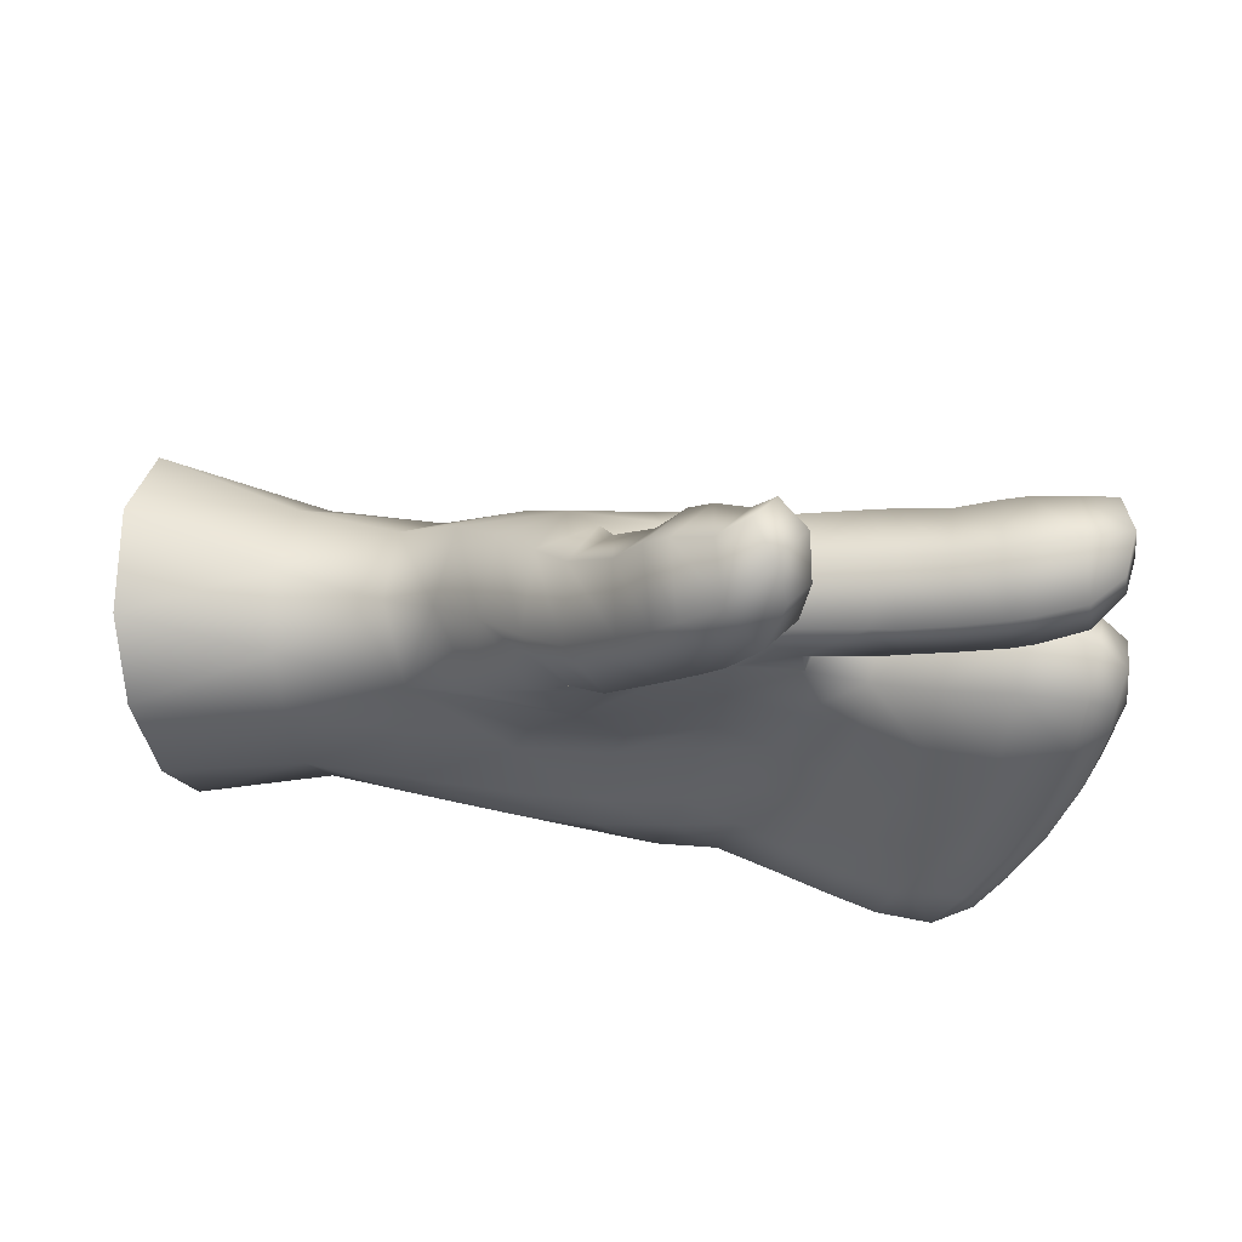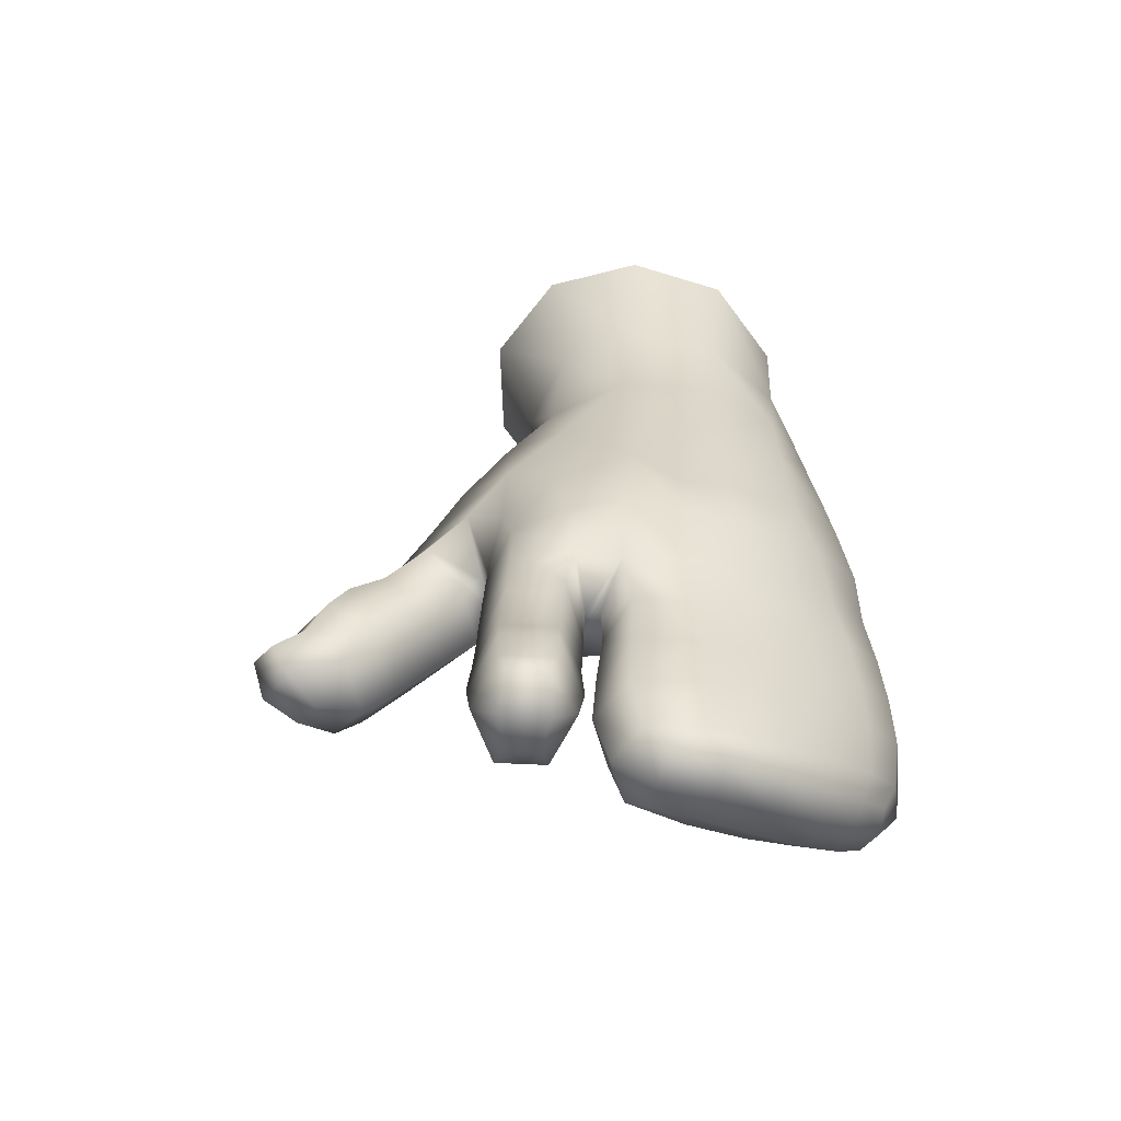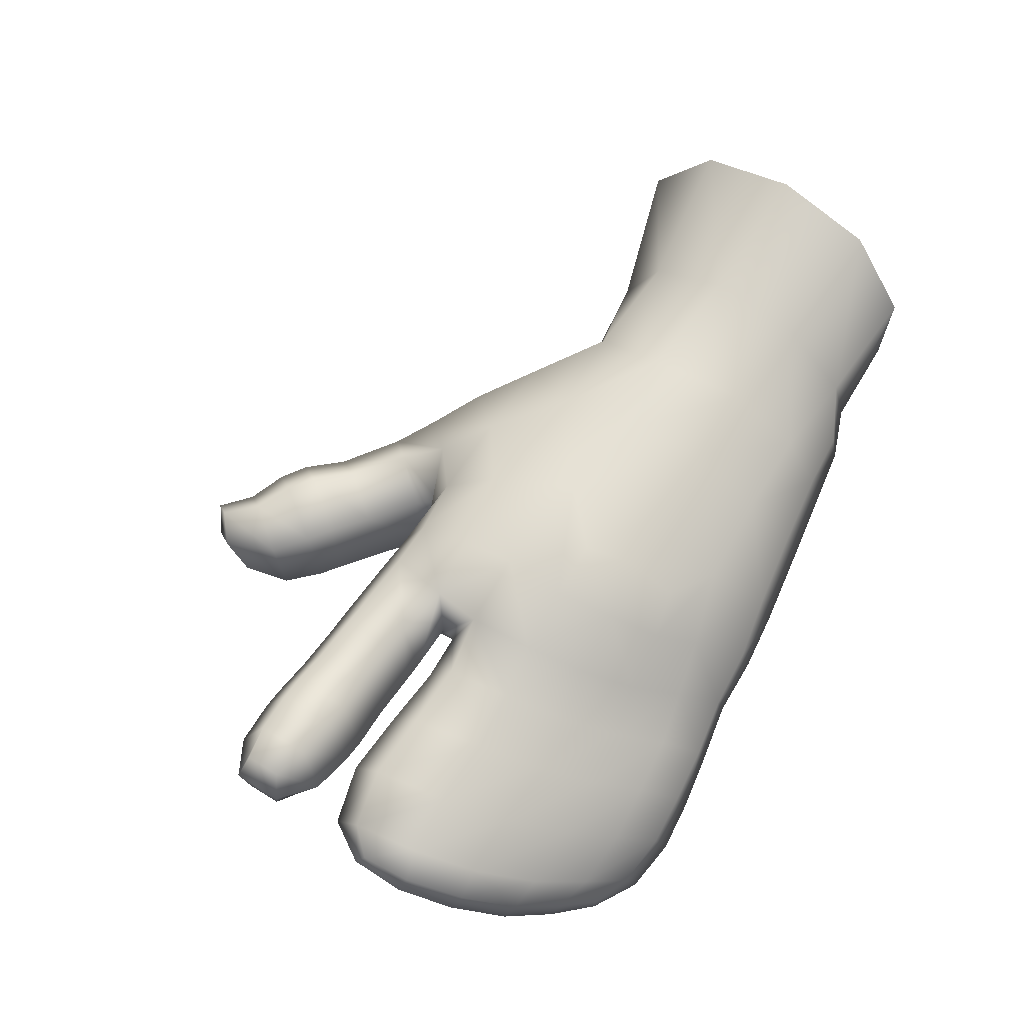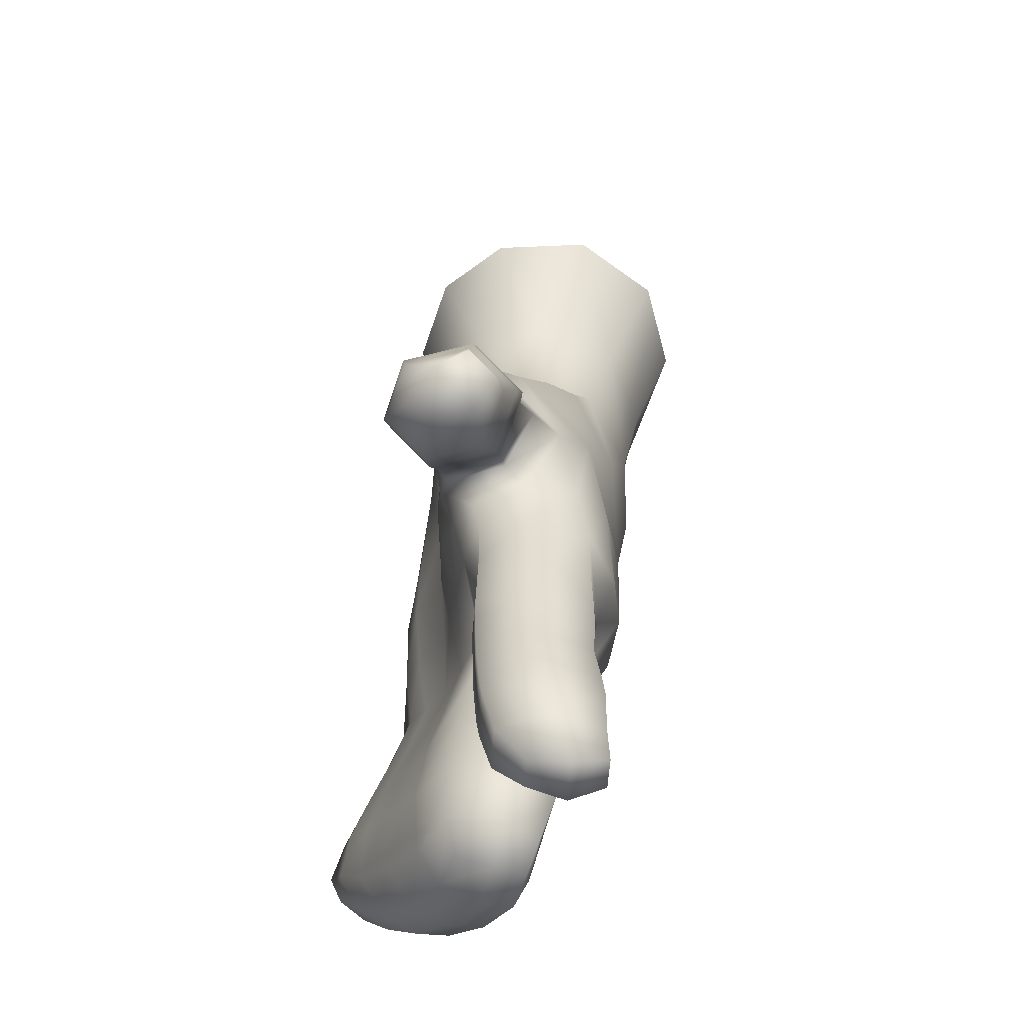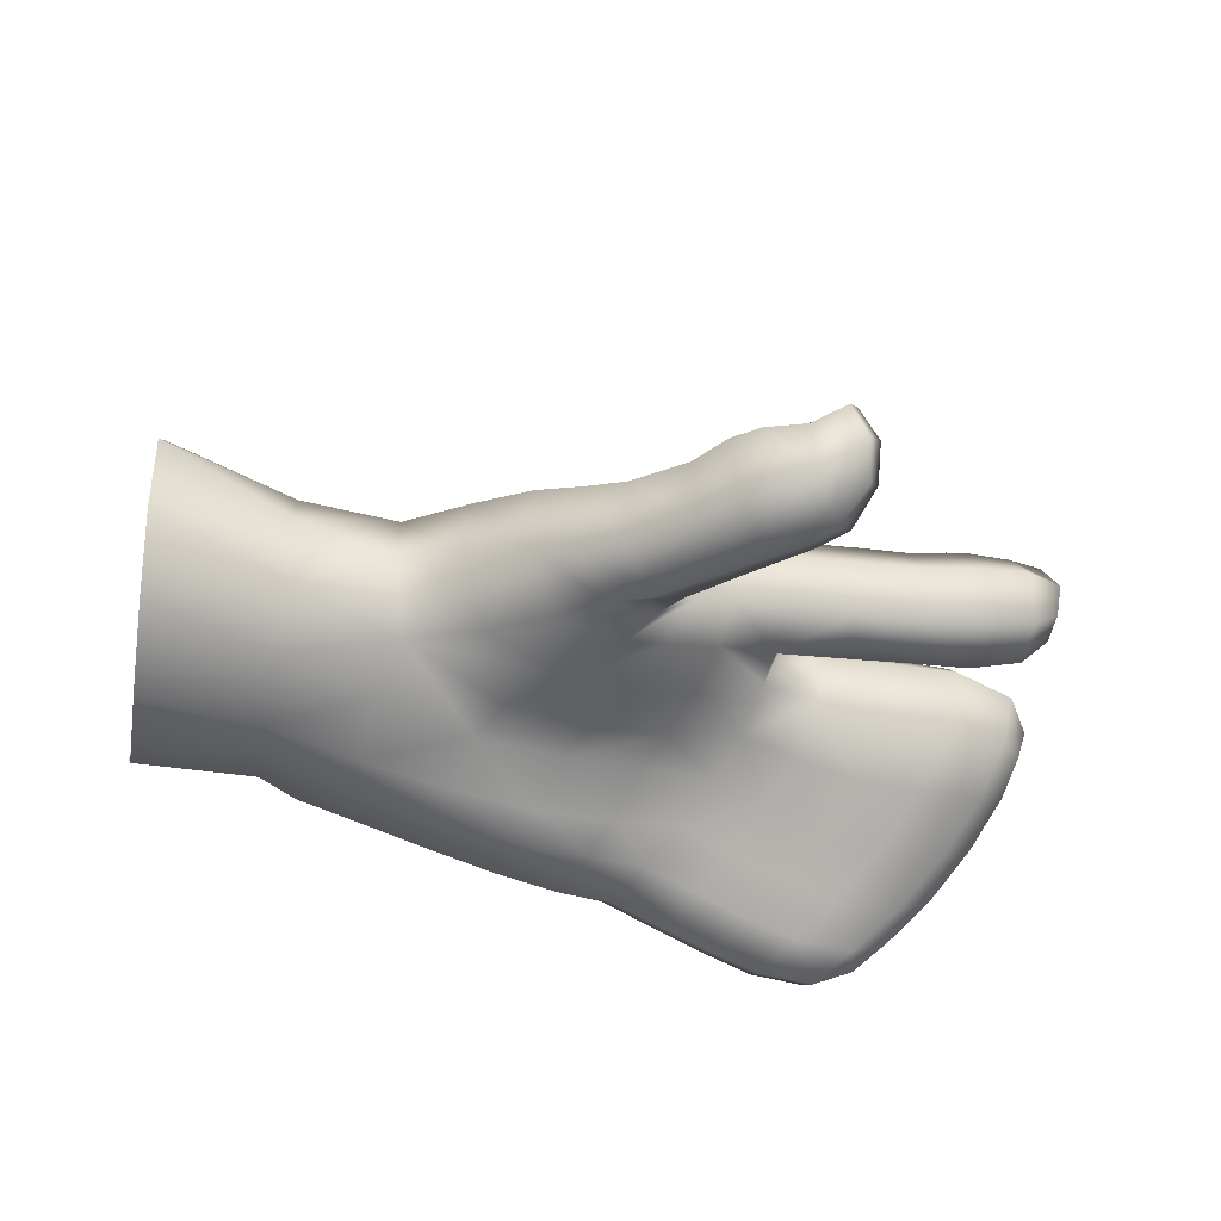
<metadata>
{"format":"obj","ext":"obj","renderer":"f3d","projection":"perspective","resolution":1024,"background":"white","views":[{"elev":68.3,"azim":4.7,"up":"+Z"},{"elev":25.2,"azim":79.7,"up":"+Y"},{"elev":61.8,"azim":112.2,"up":"+Y"},{"elev":46.8,"azim":91.5,"up":"+Z"},{"elev":-49.2,"azim":-20.3,"up":"+Y"}]}
</metadata>
<code>
o Nendoroid_A_Hand03
v 0.1197 -0.03512 -0.09432
v 0.1261 -0.005394 -0.09076
v 0.1636 -0.005721 -0.08717
v 0.1592 -0.04102 -0.09351
v 0.01707 -0.04031 -0.09625
v 0.08549 -0.03106 -0.08763
v 0.09272 -0.06834 -0.05505
v 0.01528 -0.08568 -0.05257
v 0.1546 -0.06573 -0.07381
v 0.1463 -0.08015 -0.04134
v 0.1197 -0.05616 -0.07798
v 0.09091 0.05757 -0.03776
v 0.1517 0.0505 -0.02122
v 0.1584 0.02505 -0.06487
v 0.09906 0.01998 -0.08037
v 0.08222 0.07036 0.01856
v 0.1513 0.0589 0.03948
v 0.07136 0.04825 0.06652
v 0.1323 0.03188 0.08476
v 0.06625 0.00136 0.09015
v 0.1291 -0.01454 0.09602
v 0.07026 -0.04404 0.0794
v 0.1441 -0.05396 0.06969
v 0.1434 -0.08094 -0.008731
v 0.2127 -0.06716 0.05183
v 0.1409 -0.06731 0.03213
v 0.07588 -0.06765 0.04495
v 0.2504 -0.09253 -0.03202
v 0.2484 -0.08543 -0.06862
v 0.2873 -0.09152 -0.06506
v 0.295 -0.09042 -0.02907
v 0.01986 0.02338 -0.09898
v 0.004602 -0.09416 0.008734
v -0.007536 -0.07579 0.06546
v -0.01648 -0.03429 0.09713
v -0.01986 0.02728 0.09898
v -0.01407 0.07777 0.05982
v -0.001015 0.09416 -0.000348
v 0.01092 0.07506 -0.06145
v 0.2515 -0.05793 -0.09089
v 0.2602 -0.0187 -0.08394
v 0.289 -0.05557 0.1204
v 0.2787 -0.06433 0.08673
v 0.3221 -0.04758 0.1234
v 0.32 -0.05262 0.09033
v 0.3735 0.02901 0.04589
v 0.37 0.01387 0.007569
v 0.3338 0.03293 0.003174
v 0.3371 0.04616 0.03934
v 0.1847 -0.06482 0.1011
v 0.1603 -0.02694 0.1245
v 0.3433 -0.002262 0.1664
v 0.3486 0.0317 0.1495
v 0.3186 0.03152 0.1443
v 0.315 -0.003302 0.1601
v 0.2967 -0.04188 0.1478
v 0.2871 -0.01014 0.155
v 0.2466 0.011 0.162
v 0.2697 -0.02284 0.1564
v 0.2705 0.01532 -0.04879
v 0.2067 0.04999 -0.01056
v 0.2726 0.04379 0.1121
v 0.259 0.04467 -0.000211
v 0.2058 0.06005 0.03313
v 0.2997 0.04858 0.03329
v 0.2626 0.05296 0.05788
v 0.3305 0.05233 0.07613
v 0.2087 -0.0494 -0.09227
v 0.3631 0.03698 0.1133
v 0.3707 0.034 0.08558
v 0.3265 0.04825 0.1102
v 0.3497 -0.03653 0.1562
v 0.3194 -0.03745 0.1515
v 0.3331 -0.0859 -0.03039
v 0.3442 -0.07342 -0.001578
v 0.3008 -0.08103 -0.005555
v 0.3611 -0.002741 -0.02521
v 0.3282 0.01612 -0.02823
v 0.3546 -0.05953 0.02945
v 0.3606 -0.04863 0.06143
v 0.3159 -0.05843 0.05475
v 0.2035 -0.06875 0.02325
v 0.2722 -0.06077 0.1424
v 0.4407 -0.004299 0.1239
v 0.4358 0.03176 0.1363
v 0.4608 0.03618 0.1402
v 0.4668 -0.001426 0.1273
v 0.4793 -0.0317 0.1482
v 0.4802 0.00111 0.13
v 0.5074 0.006821 0.1381
v 0.5064 -0.02373 0.1546
v 0.4017 -0.001437 0.1789
v 0.4045 -0.03662 0.166
v 0.4342 -0.03494 0.1728
v 0.43 -0.000952 0.1855
v 0.4303 0.03353 0.1678
v 0.4555 0.002121 0.1918
v 0.4549 0.03802 0.1732
v 0.4101 -0.03826 0.1351
v 0.4396 -0.03669 0.1415
v 0.3714 0.000199 0.1083
v 0.3996 -0.004784 0.1149
v 0.3969 -0.0395 0.1328
v 0.3584 -0.03781 0.1212
v 0.388 0.03383 0.1577
v 0.3955 0.03284 0.1252
v 0.4694 0.04008 0.1758
v 0.4688 0.004645 0.1941
v 0.4973 0.01006 0.1962
v 0.4947 0.04034 0.1797
v 0.4752 0.03825 0.143
v 0.4042 0.03438 0.1613
v 0.4129 -0.00471 0.1178
v 0.4101 0.03244 0.1294
v 0.5001 0.0386 0.1489
v 0.5204 0.04116 0.1579
v 0.5289 0.01912 0.1565
v 0.524 0.02079 0.1856
v 0.5169 0.04235 0.1785
v 0.5013 -0.02209 0.1842
v 0.5235 -0.005143 0.1616
v 0.5201 -0.004033 0.1818
v 0.4667 -0.03397 0.1457
v 0.4609 -0.03213 0.1787
v 0.3861 -0.002058 0.1759
v 0.4735 -0.02988 0.1809
v 0.3906 -0.03698 0.1651
v 0.4988 -0.07102 -0.02935
v 0.4648 -0.1226 -0.02103
v 0.3959 -0.0579 0.06309
v 0.4068 0.02418 0.08674
v 0.4068 0.01775 0.04779
v 0.3754 0.000967 0.09962
v 0.4041 -0.004227 0.1044
v 0.3971 -0.04074 0.09667
v 0.362 -0.03626 0.09493
v 0.4125 -0.04244 -0.05229
v 0.3981 -0.1086 -0.02991
v 0.3781 -0.08446 -0.002171
v 0.4021 0.002404 0.00846
v 0.3928 -0.01392 -0.0252
v 0.4886 -0.1102 -0.01752
v 0.3671 -0.09685 -0.03083
v 0.3884 -0.07195 0.02851
v 0.3228 -0.0735 -0.08231
v 0.3587 -0.08544 -0.0822
v 0.3581 -0.1042 -0.06008
v 0.3232 -0.09235 -0.06109
v 0.346 -0.02201 -0.05418
v 0.3787 -0.0335 -0.05518
v 0.3673 -0.05449 -0.07886
v 0.3324 -0.04386 -0.07961
v 0.4461 -0.05336 -0.04846
v 0.4791 -0.06544 -0.03914
v 0.2531 -0.08558 -0.008379
v 0.2673 -0.06623 0.05152
v 0.2406 -0.06914 0.08558
v 0.3152 -0.001235 -0.05342
v 0.2983 -0.03028 -0.08414
v 0.2795 0.0236 0.144
v 0.287 -0.06642 -0.08821
v 0.2125 -0.05952 0.1762
v 0.2151 -0.01409 0.1825
v 0.1675 0.02161 0.1221
v 0.08348 -0.07932 -0.001828
v 0.2383 -0.07841 0.1582
v 0.2023 0.04813 0.09063
v 0.3007 -0.02644 0.1974
v 0.2778 -0.01311 0.2193
v 0.2926 -0.01131 0.2428
v 0.3198 -0.02427 0.218
v 0.3368 -0.06564 0.2226
v 0.3313 -0.02684 0.2309
v 0.3464 -0.03257 0.2518
v 0.3508 -0.06648 0.2432
v 0.2349 -0.07141 0.1962
v 0.2575 -0.08763 0.1761
v 0.2862 -0.09127 0.2079
v 0.263 -0.07906 0.2309
v 0.2579 -0.03915 0.2372
v 0.28 -0.08207 0.2542
v 0.2723 -0.03982 0.261
v 0.2832 -0.06195 0.1613
v 0.3068 -0.06409 0.1896
v 0.2858 -0.04169 0.2749
v 0.2925 -0.08232 0.2667
v 0.3137 -0.07933 0.2834
v 0.3068 -0.04574 0.2887
v 0.3054 -0.01408 0.257
v 0.2331 -0.02872 0.2051
v 0.3235 -0.02198 0.2726
v 0.3353 -0.02516 0.2946
v 0.3518 -0.03751 0.2861
v 0.3354 -0.061 0.3022
v 0.3241 -0.04133 0.3057
v 0.3341 -0.09025 0.2594
v 0.3551 -0.05884 0.2713
v 0.3438 -0.07493 0.2823
v 0.3265 -0.06433 0.2107
v 0.306 -0.09328 0.2296
v 0.2557 -0.005253 0.1887
v 0.2772 -0.02537 0.1711
v 0.317 -0.09355 0.241
v 0.2606 -0.06532 0.1199
v 0.1931 0.003286 0.157
v 0.2159 -0.0735 0.1338
v 0.2281 0.03119 0.1326
v 0.1879 -0.04383 0.1539
v 0.2593 -0.06694 0.02313
v 0.3094 -0.06224 0.02757
v 0.2002 -0.08432 -0.009499
v 0.2002 -0.08882 -0.03693
v 0.2134 -0.0106 -0.08511
v 0.2038 -0.07666 -0.07102
v 0.2125 0.02272 -0.05615
v 0.2991 0.025 -0.02714
v 0.2961 0.04164 0.003859
v 0.4436 0.0112 0.05163
v 0.4701 -0.07152 0.07567
v 0.5101 -0.06806 0.0778
v 0.4343 -0.04554 0.1056
v 0.441 -0.009153 0.1153
v 0.4457 0.01865 0.09536
v 0.4302 -0.067 0.06726
v 0.4859 0.01412 0.105
v 0.4799 -0.01285 0.1253
v 0.5165 -0.0192 0.1226
v 0.5208 0.003854 0.1049
v 0.4845 0.006541 0.06006
v 0.521 -0.001691 0.06477
v 0.5383 -0.01039 0.06306
v 0.5408 -0.03026 0.06871
v 0.5361 -0.02209 0.1007
v 0.5368 -0.003406 0.09266
v 0.5121 -0.04867 0.1132
v 0.5301 -0.05414 0.0722
v 0.5293 -0.04433 0.09946
v 0.4748 -0.0476 0.115
v 0.4268 -0.02279 -0.02335
v 0.4446 -0.1065 0.001684
v 0.4833 -0.107 0.007041
v 0.41 -0.09682 -0.0008
v 0.4631 -0.03205 -0.01911
v 0.4984 -0.04294 -0.01011
v 0.517 -0.05036 -0.003863
v 0.5202 -0.07006 0.002597
v 0.5072 -0.09209 0.007846
v 0.3912 -0.09663 -0.0813
v 0.4004 -0.06434 -0.07612
v 0.4184 -0.1255 -0.0557
v 0.4212 -0.1076 -0.07823
v 0.4522 -0.1159 -0.06752
v 0.4499 -0.1314 -0.04773
v 0.3889 -0.1154 -0.05825
v 0.4307 -0.07608 -0.0722
v 0.4606 -0.0884 -0.06241
v 0.482 -0.08845 -0.04873
v 0.4798 -0.1076 -0.04745
v 0.4728 -0.1226 -0.03791
v 0.5011 -0.09042 -0.02383
v 0.4297 -0.1188 -0.02654
v 0.5132 -0.02029 0.02572
v 0.5306 -0.02833 0.02829
v 0.5338 -0.04845 0.03454
v 0.5219 -0.07203 0.0391
v 0.4987 -0.0887 0.04016
v 0.4577 -0.09169 0.03472
v 0.4365 -0.005882 0.01094
v 0.4208 -0.08405 0.02991
v 0.4754 -0.01213 0.01713
f 1 2 3 4
f 5 6 7 8
f 9 10 7 11
f 12 13 14 15
f 16 17 13 12
f 18 19 17 16
f 20 21 19 18
f 22 23 21 20
f 27 26 23 22
f 28 29 30 31
f 6 1 11 7
f 15 2 1 6
f 60 215 61 63
f 46 47 48 49
f 23 50 51 21
f 52 53 54 55
f 4 3 213 68
f 9 214 212 10
f 22 35 34 27
f 66 63 61 64
f 49 65 66 67
f 32 15 6 5
f 28 155 211 212
f 24 211 82 26
f 69 70 67 71
f 9 4 68 214
f 72 52 55 73
f 74 75 76 31
f 77 78 48 47
f 82 209 156 25
f 84 85 86 87
f 88 89 90 91
f 92 93 94 95
f 96 95 97 98
f 85 96 98 86
f 93 99 100 94
f 101 102 103 104
f 53 105 106 69
f 107 108 109 110
f 107 111 86 98
f 112 92 95 96
f 113 102 106 114
f 90 115 116 117
f 110 109 118 119
f 120 91 121 122
f 115 110 119 116
f 109 120 122 118
f 91 90 117 121
f 117 116 119 118
f 121 117 118 122
f 94 100 123 124
f 52 125 105 53
f 89 111 115 90
f 114 112 96 85
f 111 107 110 115
f 99 113 84 100
f 89 87 86 111
f 100 84 87 123
f 95 94 124 97
f 108 126 120 109
f 104 103 127 72
f 72 127 125 52
f 114 106 105 112
f 69 106 102 101
f 108 107 98 97
f 92 112 105 125
f 88 123 87 89
f 124 126 108 97
f 99 103 102 113
f 127 93 92 125
f 88 126 124 123
f 99 93 127 103
f 126 88 91 120
f 113 114 85 84
f 254 138 143 147
f 70 131 132 46
f 133 134 131 70
f 80 130 135 136
f 136 135 134 133
f 250 261 138 254
f 241 129 142 247
f 47 140 141 77
f 256 154 128 257
f 75 139 144 79
f 258 257 128 260
f 259 258 260 142
f 145 146 147 148
f 149 150 151 152
f 255 153 154 256
f 148 147 143 74
f 240 261 129 241
f 152 151 146 145
f 101 133 70 69
f 104 136 133 101
f 139 75 74 143
f 144 130 80 79
f 149 77 141 150
f 132 140 47 46
f 69 71 54 53
f 77 149 158 78
f 78 216 217 48
f 152 159 158 149
f 46 49 67 70
f 55 54 160 57
f 73 55 57 56
f 73 44 104 72
f 54 71 62 160
f 155 28 31 76
f 158 159 41 60
f 161 159 152 145
f 30 161 145 148
f 64 61 13 17
f 162 163 205 208
f 157 43 42 204
f 33 165 27 34
f 50 206 208 51
f 51 164 19 21
f 168 169 170 171
f 172 173 174 175
f 176 177 178 179
f 180 179 181 182
f 169 180 182 170
f 177 183 184 178
f 185 186 187 188
f 185 189 170 182
f 190 176 179 180
f 174 191 192 193
f 188 187 194 195
f 196 175 197 198
f 191 188 195 192
f 187 196 198 194
f 175 174 193 197
f 193 192 195 194
f 197 193 194 198
f 178 184 199 200
f 173 189 191 174
f 201 190 180 169
f 189 185 188 191
f 183 202 168 184
f 173 171 170 189
f 184 168 171 199
f 179 178 200 181
f 186 203 196 187
f 186 185 182 181
f 172 199 171 173
f 200 203 186 181
f 172 203 200 199
f 203 172 175 196
f 202 201 169 168
f 177 176 162 166
f 202 183 83 59
f 190 201 58 163
f 183 177 166 83
f 201 202 59 58
f 176 190 163 162
f 83 166 206 204
f 67 66 62 71
f 136 104 44 45
f 48 217 65 49
f 155 76 210 209
f 31 30 148 74
f 204 42 56 83
f 61 215 14 13
f 45 81 80 136
f 56 42 44 73
f 160 62 207 58
f 41 213 215 60
f 8 7 165 33
f 35 22 20 36
f 36 20 18 37
f 37 18 16 38
f 38 16 12 39
f 39 12 15 32
f 3 2 15 14
f 9 11 1 4
f 10 24 165 7
f 29 40 161 30
f 60 216 78 158
f 40 41 159 161
f 165 24 26 27
f 157 50 23 25
f 59 83 56 57
f 57 160 58 59
f 208 206 166 162
f 208 205 164 51
f 204 206 50 157
f 156 81 45 43
f 207 205 163 58
f 42 43 45 44
f 217 216 60 63
f 65 217 63 66
f 207 167 164 205
f 82 25 23 26
f 157 25 156 43
f 81 210 79 80
f 215 213 3 14
f 79 210 76 75
f 209 210 81 156
f 214 68 40 29
f 68 213 41 40
f 212 211 24 10
f 82 211 155 209
f 212 214 29 28
f 207 62 66 167
f 19 164 167 17
f 66 64 17 167
f 135 130 224 221
f 225 229 218 223
f 221 238 226 222
f 137 249 151 150
f 225 226 227 228
f 144 139 242 269
f 228 227 233 234
f 235 220 236 237
f 230 228 234 231
f 227 235 237 233
f 232 231 234 233
f 236 232 233 237
f 270 243 239 268
f 135 221 222 134
f 229 225 228 230
f 250 254 248 251
f 226 238 235 227
f 238 219 220 235
f 153 255 249 137
f 138 242 139 143
f 266 241 247 265
f 262 230 231 263
f 264 263 231 232
f 265 264 232 236
f 270 229 230 262
f 254 147 146 248
f 251 248 249 255
f 267 240 241 266
f 219 238 221 224
f 250 251 252 253
f 261 240 242 138
f 226 225 223 222
f 252 256 257 258
f 129 253 259 142
f 154 244 245 128
f 253 252 258 259
f 260 128 245 246
f 142 260 246 247
f 251 255 256 252
f 153 243 244 154
f 151 249 248 146
f 269 242 240 267
f 268 239 141 140
f 223 131 134 222
f 218 132 131 223
f 261 250 253 129
f 243 153 137 239
f 239 137 150 141
f 218 268 140 132
f 224 269 267 219
f 219 267 266 220
f 243 270 262 244
f 247 246 264 265
f 246 245 263 264
f 244 262 263 245
f 220 266 265 236
f 229 270 268 218
f 130 144 269 224

</code>
